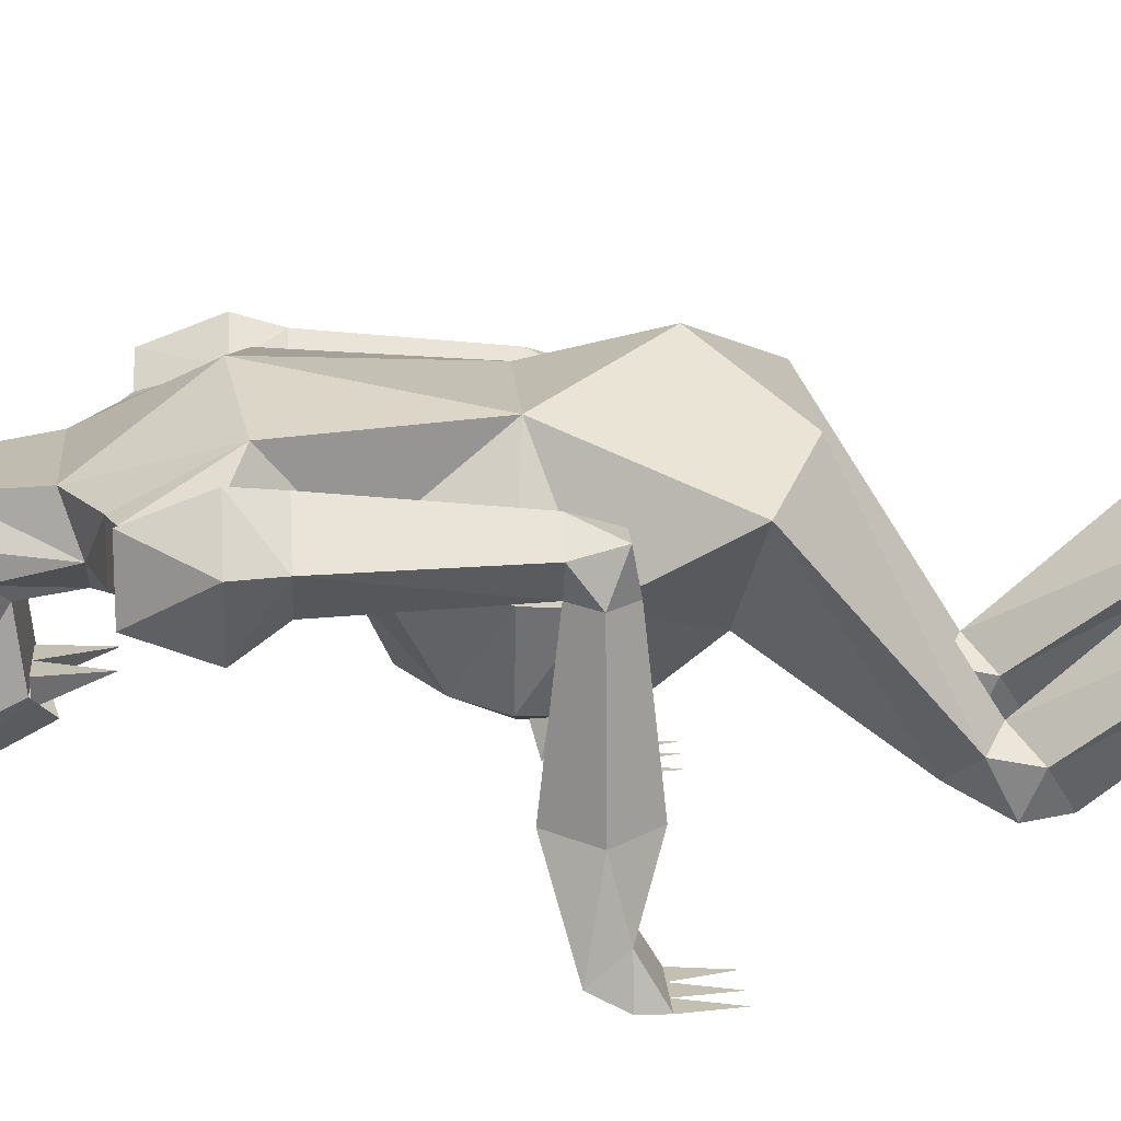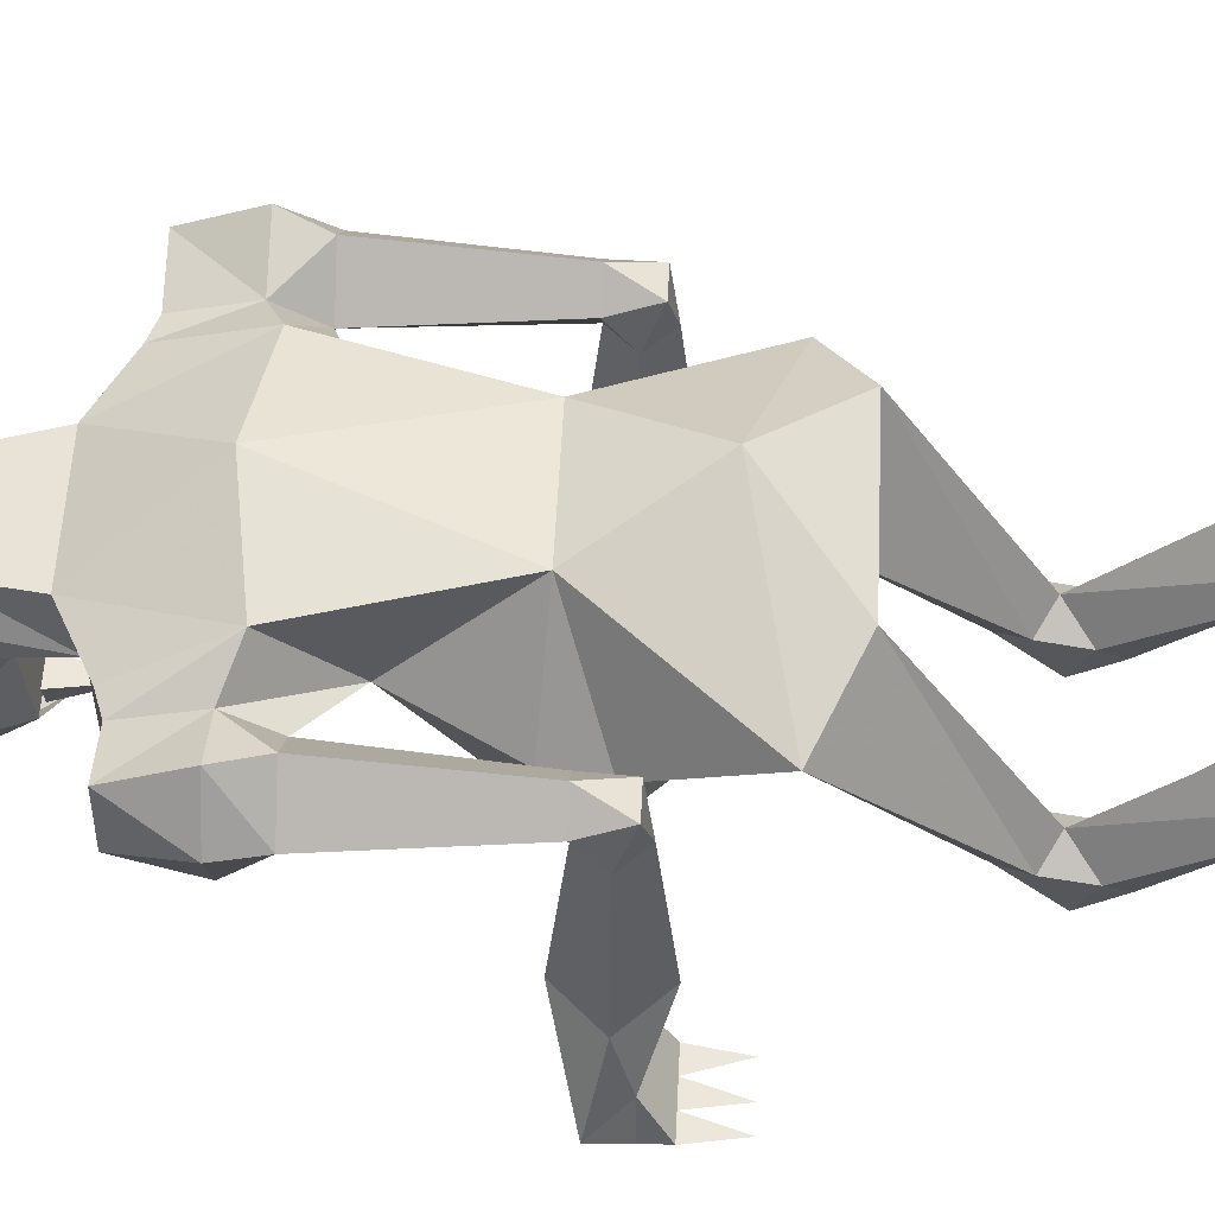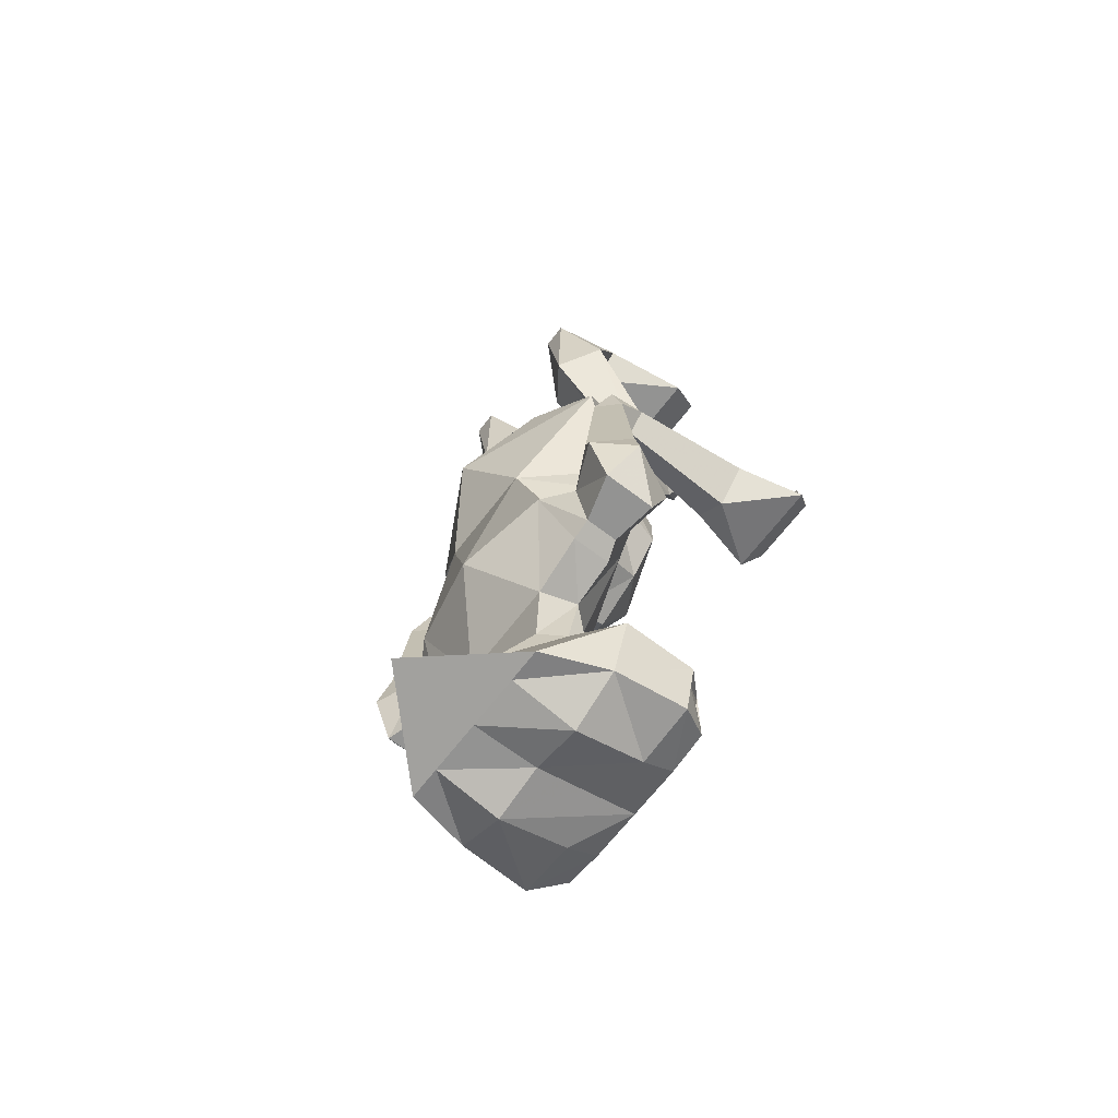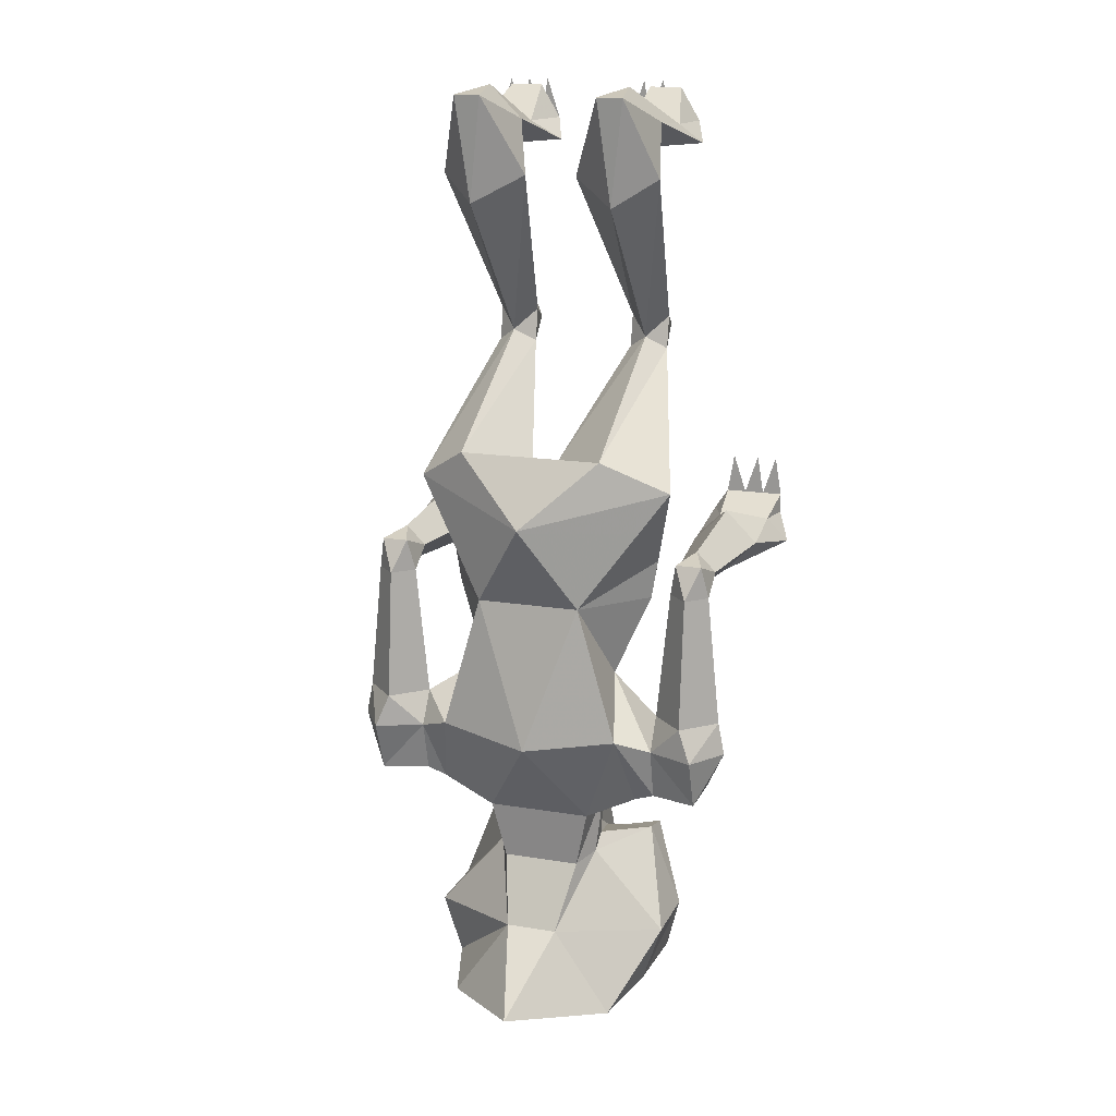
<metadata>
{"format":"obj","ext":"obj","renderer":"f3d","projection":"perspective","resolution":1024,"background":"white","views":[{"elev":17.7,"azim":86.1,"up":"+Z"},{"elev":52.4,"azim":92.7,"up":"+Z"},{"elev":-66.6,"azim":52.6,"up":"+Y"},{"elev":16.3,"azim":18.7,"up":"+Y"}]}
</metadata>
<code>
v 0 -0.7578 -0.04688
v -0.1094 -0.7578 -0.007812
v 0 -0.6953 -0.02344
v 0.1094 -0.7578 -0.007812
v 0.02344 -0.8594 -0.007812
v -0.02344 -0.8594 -0.007812
v -0.07031 -0.8594 0.02344
v -0.125 -0.8438 0.02344
v -0.1484 -0.8359 0.03125
v -0.1484 -0.7734 0.007812
v -0.08594 -0.6953 0.03125
v -0.0625 -0.6406 -0.07031
v 0 -0.6719 -0.07031
v 0.0625 -0.6406 -0.07031
v 0.08594 -0.6953 0.03125
v 0.1484 -0.7344 0.0625
v 0.1484 -0.7734 0.007812
v 0.125 -0.8438 0.02344
v 0.07031 -0.8594 0.02344
v 0.0625 -0.9219 0.007812
v 0.04688 -0.9062 -0.007812
v -0.04688 -0.9062 -0.007812
v -0.0625 -0.9219 0.007812
v -0.0625 -0.9375 0.03125
v -0.04688 -0.9453 0.0625
v -0.0625 -0.875 0.07031
v -0.125 -0.8438 0.07031
v -0.1484 -0.8359 0.07031
v -0.2031 -0.8359 0.08594
v -0.2031 -0.8359 0.02344
v -0.2031 -0.7734 0
v -0.1875 -0.7344 0.02344
v -0.1484 -0.7344 0.0625
v -0.1094 -0.7578 0.1094
v -0.0625 -0.5938 0.1094
v -0.125 -0.6016 0.007812
v -0.1016 -0.6016 -0.07031
v 0 -0.5938 -0.1094
v 0.1016 -0.6016 -0.07031
v 0.125 -0.6016 0.007812
v 0.0625 -0.5938 0.1094
v 0.1094 -0.7578 0.1094
v 0.1484 -0.7734 0.08594
v 0.1875 -0.7344 0.1016
v 0.1875 -0.5781 0.08594
v 0.1641 -0.5781 0.0625
v 0.1875 -0.7344 0.02344
v 0.2031 -0.7734 0
v 0.2031 -0.8359 0.02344
v 0.1484 -0.8359 0.03125
v 0.125 -0.8438 0.07031
v 0.0625 -0.875 0.07031
v 0.04688 -0.9453 0.0625
v 0.0625 -0.9375 0.03125
v 0.1094 -0.9375 -0.0625
v 0.04688 -0.9453 -0.07031
v 0.04688 -0.8984 -0.07031
v -0.04688 -0.8984 -0.07031
v -0.04688 -0.9453 -0.07031
v -0.03125 -1.023 0.1016
v 0 -0.7734 0.1328
v -0.1484 -0.7734 0.08594
v -0.2031 -0.7734 0.1094
v -0.2344 -0.7734 0.0625
v -0.2266 -0.7344 0.0625
v -0.2109 -0.5781 0.0625
v -0.1875 -0.5781 0.03125
v -0.1641 -0.5781 0.0625
v -0.1875 -0.7344 0.1016
v 0.1484 -0.8359 0.07031
v 0.2031 -0.8359 0.08594
v 0.2031 -0.7734 0.1094
v 0.2266 -0.7344 0.0625
v 0.2109 -0.5781 0.0625
v 0.2031 -0.5391 0.07031
v 0.1719 -0.5391 0.07031
v 0.1641 -0.5547 0.03125
v 0.1875 -0.5781 0.03125
v 0.2344 -0.7734 0.0625
v -0.1641 -0.5547 0.03125
v -0.1719 -0.5391 0.07031
v -0.1875 -0.5781 0.08594
v -0.2109 -0.5547 0.03125
v -0.2266 -0.5547 -0.1094
v -0.1875 -0.5938 -0.1094
v -0.1484 -0.5547 -0.1094
v -0.1875 -0.5312 0.03125
v -0.2031 -0.5391 0.07031
v -0.1875 -0.5156 -0.1094
v -0.2266 -0.5391 -0.1719
v -0.25 -0.5703 -0.1875
v -0.1328 -0.5703 -0.1875
v -0.1641 -0.5391 -0.1719
v -0.2344 -0.5391 -0.2109
v -0.2344 -0.5156 -0.2109
v -0.1484 -0.5391 -0.2109
v -0.1641 -0.5156 -0.2109
v -0.1328 -0.5547 0.007812
v -0.1016 -0.5547 -0.07031
v -0.0625 -0.5156 -0.07031
v 0 -0.5 -0.07031
v 0.0625 -0.5156 -0.07031
v 0.1016 -0.5547 -0.07031
v 0.1328 -0.5547 0.007812
v 0.1641 -0.4531 0.07031
v 0 -0.4922 0.1484
v 0.08594 -0.4688 -0.02344
v 0.08594 -0.3359 -0.125
v 0.1094 -0.3125 -0.1016
v 0.08594 -0.4141 0.1016
v -0.08594 -0.4141 0.1016
v -0.1484 -0.4531 0.07031
v -0.08594 -0.4688 -0.02344
v -0.02344 -0.4375 0.02344
v 0.007812 -0.4375 0.02344
v -0.08594 -0.3359 -0.125
v -0.0625 -0.3125 -0.1016
v 0.08594 -0.2969 -0.08594
v 0.0625 -0.3125 -0.1016
v 0.07031 -0.2891 -0.1484
v 0.1016 -0.2891 -0.1484
v 0.1094 -0.2734 -0.1094
v -0.1328 -0.03906 -0.1484
v -0.125 -0.03906 -0.08594
v -0.1094 0 -0.1484
v -0.04688 -0.03906 -0.1484
v -0.03125 -0.0625 -0.1094
v -0.1484 -0.0625 -0.1094
v -0.125 -0.03125 -0.007812
v -0.08594 0.007812 -0.007812
v -0.0625 -0.03906 -0.08594
v -0.07031 0 -0.1484
v -0.04688 -0.03125 -0.007812
v -0.08594 -0.0625 -0.007812
v -0.1328 -0.09375 0.02344
v -0.1016 0 0.07031
v -0.07031 0 0.07031
v -0.03125 -0.09375 0.02344
v -0.0625 -0.2734 -0.1094
v -0.08594 -0.25 -0.1484
v -0.1094 -0.2734 -0.1094
v -0.08594 -0.125 0.0625
v 0.1094 0 -0.1484
v 0.125 -0.03906 -0.08594
v 0.1328 -0.03906 -0.1484
v 0.07031 0 -0.1484
v 0.0625 -0.03906 -0.08594
v 0.08594 0.007812 -0.007812
v 0.125 -0.03125 -0.007812
v 0.1484 -0.0625 -0.1094
v 0.04688 -0.03906 -0.1484
v 0.03125 -0.0625 -0.1094
v 0.04688 -0.03125 -0.007812
v 0.07031 0 0.07031
v 0.1016 0 0.07031
v 0.1328 -0.09375 0.02344
v 0.08594 -0.0625 -0.007812
v 0.03125 -0.09375 0.02344
v 0.08594 -0.125 0.0625
v 0.08594 -0.25 -0.1484
v 0.0625 -0.2734 -0.1094
v 0.2109 -0.5547 0.03125
v 0.1875 -0.5938 -0.1094
v 0.2266 -0.5547 -0.1094
v 0.1875 -0.5312 0.03125
v 0.1875 -0.5156 -0.1094
v 0.1484 -0.5547 -0.1094
v 0.1328 -0.5703 -0.1875
v 0.25 -0.5703 -0.1875
v 0.2266 -0.5391 -0.1719
v -0.08594 -0.2969 -0.08594
v -0.1094 -0.3125 -0.1016
v -0.1016 -0.2891 -0.1484
v -0.07031 -0.2891 -0.1484
v 0.2344 -0.5156 -0.2109
v 0.2344 -0.5391 -0.2109
v 0.1641 -0.5156 -0.2109
v 0.1641 -0.5391 -0.1719
v 0.1484 -0.5391 -0.2109
v 0.2266 -0.4688 -0.2109
v 0.2109 -0.5156 -0.2109
v 0.2031 -0.4688 -0.2109
v 0.1875 -0.5156 -0.2109
v 0.1719 -0.4688 -0.2109
v -0.1719 -0.4688 -0.2109
v -0.1875 -0.5156 -0.2109
v -0.2031 -0.4688 -0.2109
v -0.2109 -0.5156 -0.2109
v -0.2266 -0.4688 -0.2109
v 0.125 -0.03906 -0.1484
v 0.1016 -0.03906 -0.1484
v 0.08594 0.007812 -0.1484
v 0.07031 -0.03906 -0.1484
v 0.0625 0.007812 -0.1484
v -0.0625 0.007812 -0.1484
v -0.07031 -0.03906 -0.1484
v -0.08594 0.007812 -0.1484
v -0.1016 -0.03906 -0.1484
v -0.1094 0.007812 -0.1484
v -0.125 -0.03906 -0.1484
v 0.0625 -1.109 -0.0625
v 0 -1.086 -0.1016
v 0.0625 -1.086 -0.1016
v 0.1328 -1.102 -0.0625
v 0.125 -1.109 0.02344
v 0.0625 -1.141 0.02344
v 0 -1.125 0.02344
v -0.0625 -1.141 0.02344
v -0.0625 -1.109 -0.0625
v -0.0625 -1.086 -0.1016
v -0.03125 -1.047 -0.07031
v 0 -1.023 -0.1016
v 0.03125 -1.047 -0.07031
v 0.0625 -1.023 -0.1016
v 0.1094 -1.008 -0.1016
v 0.1094 -1.078 -0.1016
v 0.1328 -1.039 -0.07031
v 0.1484 -1.039 -0.0625
v 0.1484 -1.039 0.02344
v 0.1016 -1.125 0.1016
v 0.0625 -1.125 0.1016
v 0 -1.125 0.1016
v -0.0625 -1.125 0.1016
v -0.125 -1.109 0.02344
v -0.1328 -1.102 -0.0625
v -0.1094 -1.078 -0.1016
v -0.0625 -1.023 -0.1016
v -0.02344 -0.9844 -0.125
v 0.02344 -0.9844 -0.125
v -0.1484 -1.039 -0.0625
v -0.1328 -1.039 -0.07031
v -0.1094 -1.008 -0.1016
v -0.04688 -0.9609 -0.1016
v -0.03125 -0.9453 -0.125
v -0.007812 -0.9453 -0.125
v 0.007812 -0.9453 -0.125
v 0.03125 -0.9453 -0.125
v 0.04688 -0.9609 -0.1016
v 0.1094 -0.9453 -0.1016
v -0.1094 -0.9453 -0.1016
v -0.1094 -0.9375 -0.0625
v 0 -0.8828 -0.1016
v 0.03125 -1.023 0.1016
v 0 -1.102 0.2031
v -0.1016 -1.125 0.1016
v -0.1484 -1.039 0.02344
v -0.03125 -0.8984 -0.0625
v 0 -0.8984 -0.0625
v -0.02344 -0.8438 -0.0625
v -0.02344 -0.8984 -0.08594
v 0.03125 -0.8984 -0.0625
v 0.02344 -0.8438 -0.0625
v 0.02344 -0.8984 -0.08594
v 0.125 -1.039 -0.08594
v 0.1094 -1.062 -0.1016
v 0.08594 -1.078 -0.1016
v 0.1094 -1.023 -0.1016
v 0.0625 -1.039 -0.1016
v 0.04688 -1.047 -0.08594
v 0.0625 -1.078 -0.1016
v -0.08594 -1.078 -0.1016
v -0.1094 -1.062 -0.1016
v -0.125 -1.039 -0.08594
v -0.1094 -1.023 -0.1016
v -0.0625 -1.039 -0.1016
v -0.04688 -1.047 -0.08594
v -0.0625 -1.078 -0.1016
f 1 2 3
f 1 3 4
f 1 4 5
f 1 5 6
f 1 6 2
f 2 6 7
f 2 7 8
f 2 8 9
f 2 9 10
f 2 10 11
f 2 11 3
f 3 11 12
f 3 12 13
f 3 13 14
f 3 14 15
f 3 15 4
f 4 15 16
f 4 16 17
f 4 17 18
f 4 18 19
f 4 19 5
f 5 19 20
f 5 20 21
f 5 21 6
f 6 21 22
f 6 22 23
f 6 23 7
f 7 23 24
f 7 24 25
f 7 25 26
f 7 26 27
f 7 27 8
f 8 27 28
f 8 28 9
f 9 28 29
f 9 29 30
f 9 30 10
f 10 30 31
f 10 31 32
f 10 32 33
f 10 33 11
f 11 33 34
f 11 34 35
f 11 35 36
f 11 36 12
f 12 36 37
f 12 37 38
f 12 38 13
f 13 38 14
f 14 38 39
f 14 39 40
f 14 40 15
f 15 40 41
f 15 41 42
f 15 42 43
f 15 43 16
f 16 43 44
f 16 44 45
f 16 45 46
f 16 46 47
f 16 47 17
f 17 47 48
f 17 48 49
f 17 49 50
f 17 50 18
f 18 50 51
f 18 51 19
f 19 51 52
f 19 52 53
f 19 53 54
f 19 54 20
f 20 54 55
f 20 55 56
f 20 56 21
f 21 56 57
f 21 57 22
f 22 57 58
f 22 58 59
f 22 59 23
f 23 59 24
f 23 24 25
f 25 24 60
f 25 60 53
f 25 53 52
f 25 52 26
f 26 52 61
f 26 61 34
f 26 34 27
f 27 34 62
f 27 62 28
f 28 62 29
f 29 62 63
f 29 63 64
f 29 64 30
f 30 64 31
f 31 64 65
f 31 65 32
f 32 65 66
f 32 66 67
f 32 67 33
f 33 67 68
f 33 68 69
f 33 69 62
f 33 62 34
f 42 61 52
f 42 52 51
f 42 51 70
f 42 70 43
f 43 70 71
f 43 71 72
f 43 72 44
f 44 72 73
f 44 73 74
f 44 74 45
f 45 74 75
f 45 75 76
f 45 76 46
f 46 76 77
f 46 77 78
f 46 78 47
f 47 78 73
f 47 73 48
f 48 73 79
f 48 79 49
f 49 79 71
f 49 71 70
f 49 70 50
f 50 70 51
f 67 80 68
f 68 80 81
f 68 81 82
f 68 82 69
f 69 82 65
f 69 65 63
f 69 63 62
f 67 66 83
f 67 83 84
f 67 84 85
f 67 85 80
f 80 85 86
f 80 86 87
f 80 87 81
f 81 87 88
f 81 88 82
f 82 88 66
f 82 66 65
f 88 83 66
f 83 88 87
f 83 87 89
f 83 89 84
f 84 89 90
f 84 90 91
f 84 91 85
f 85 91 92
f 85 92 86
f 86 92 93
f 86 93 89
f 86 89 87
f 94 90 95
f 94 95 96
f 94 96 92
f 94 92 91
f 94 91 90
f 89 93 90
f 90 93 97
f 90 97 95
f 95 97 96
f 96 97 93
f 96 93 92
f 35 98 36
f 36 98 99
f 36 99 37
f 37 99 38
f 38 99 100
f 38 100 101
f 38 101 102
f 38 102 103
f 38 103 39
f 39 103 104
f 39 104 40
f 40 104 41
f 41 104 105
f 41 105 106
f 41 106 35
f 41 35 61
f 41 61 42
f 35 34 61
f 102 104 103
f 104 102 107
f 104 107 105
f 105 107 108
f 105 108 109
f 105 109 110
f 105 110 106
f 106 110 111
f 106 111 112
f 106 112 35
f 35 112 98
f 98 112 113
f 98 113 100
f 98 100 99
f 101 100 113
f 101 113 107
f 101 107 102
f 114 115 107
f 114 107 113
f 114 113 116
f 114 116 117
f 114 117 111
f 114 111 115
f 115 111 110
f 115 110 118
f 115 118 119
f 115 119 107
f 107 119 108
f 108 119 120
f 108 120 121
f 108 121 109
f 109 121 122
f 109 122 118
f 109 118 110
f 123 124 125
f 123 125 126
f 123 126 127
f 123 127 128
f 123 128 124
f 124 128 129
f 124 129 130
f 124 130 131
f 124 131 132
f 124 132 125
f 125 132 126
f 126 132 131
f 126 131 127
f 127 131 133
f 127 133 134
f 127 134 128
f 128 134 129
f 129 134 135
f 129 135 136
f 129 136 130
f 130 136 137
f 130 137 133
f 130 133 131
f 134 133 138
f 134 138 139
f 134 139 140
f 134 140 135
f 135 140 141
f 135 141 142
f 135 142 136
f 136 142 137
f 137 142 138
f 137 138 133
f 143 144 145
f 143 145 146
f 143 146 147
f 143 147 144
f 144 147 148
f 144 148 149
f 144 149 150
f 144 150 145
f 145 150 151
f 145 151 146
f 146 151 147
f 147 151 152
f 147 152 153
f 147 153 148
f 148 153 154
f 148 154 155
f 148 155 149
f 149 155 156
f 149 156 157
f 149 157 150
f 150 157 152
f 150 152 151
f 157 153 152
f 153 157 158
f 153 158 154
f 154 158 159
f 154 159 155
f 155 159 156
f 156 159 118
f 156 118 122
f 156 122 157
f 157 122 160
f 157 160 158
f 158 160 161
f 158 161 159
f 159 161 118
f 118 161 119
f 119 161 120
f 120 161 160
f 120 160 121
f 121 160 122
f 65 64 63
f 162 74 78
f 162 78 163
f 162 163 164
f 162 164 165
f 162 165 75
f 162 75 74
f 76 75 165
f 76 165 77
f 77 165 166
f 77 166 167
f 77 167 78
f 78 167 163
f 163 167 168
f 163 168 169
f 163 169 164
f 164 169 170
f 164 170 166
f 164 166 165
f 79 72 71
f 72 79 73
f 78 74 73
f 111 117 171
f 111 171 112
f 112 171 172
f 112 172 113
f 113 172 116
f 116 172 173
f 116 173 174
f 116 174 117
f 117 174 139
f 117 139 171
f 171 139 138
f 171 138 142
f 171 142 141
f 171 141 172
f 172 141 173
f 173 141 140
f 173 140 174
f 174 140 139
f 175 170 176
f 175 176 177
f 175 177 178
f 175 178 170
f 170 178 166
f 166 178 167
f 167 178 168
f 168 178 179
f 168 179 169
f 169 179 176
f 169 176 170
f 177 176 179
f 177 179 178
f 201 202 203
f 201 203 204
f 201 204 205
f 201 205 206
f 201 206 207
f 201 207 202
f 202 207 208
f 202 208 209
f 202 209 210
f 202 210 211
f 202 211 212
f 202 212 213
f 202 213 203
f 203 216 204
f 204 216 217
f 204 217 218
f 204 218 205
f 205 218 219
f 205 219 220
f 205 220 221
f 205 221 206
f 206 221 222
f 206 222 207
f 207 222 223
f 207 223 208
f 208 223 224
f 208 224 225
f 208 225 209
f 209 225 210
f 210 225 226
f 211 227 212
f 212 227 228
f 212 228 229
f 212 229 214
f 212 214 213
f 225 230 231
f 225 231 226
f 227 232 233
f 227 233 228
f 228 233 234
f 228 235 229
f 229 235 236
f 229 237 238
f 229 238 214
f 214 238 215
f 215 238 239
f 215 239 218
f 215 218 217
f 230 240 232
f 230 232 231
f 232 240 233
f 233 240 241
f 233 241 59
f 233 59 58
f 233 58 234
f 234 58 242
f 234 242 235
f 235 242 236
f 236 242 237
f 237 242 57
f 237 57 238
f 238 57 56
f 238 56 55
f 238 55 239
f 239 55 218
f 218 55 219
f 219 55 54
f 219 54 243
f 219 243 220
f 220 243 244
f 220 244 221
f 221 244 222
f 222 244 223
f 223 244 245
f 223 245 224
f 224 245 60
f 224 60 246
f 224 246 225
f 225 246 230
f 230 246 24
f 230 24 241
f 230 241 240
f 24 59 241
f 244 60 245
f 60 244 243
f 60 243 53
f 53 243 54
f 53 54 20
f 24 246 60
f 180 175 181
f 180 181 175
f 182 181 183
f 182 183 181
f 184 183 177
f 184 177 183
f 185 97 186
f 185 186 97
f 187 186 188
f 187 188 186
f 189 188 95
f 189 95 188
f 143 190 191
f 192 191 193
f 194 193 151
f 195 126 196
f 197 196 198
f 199 198 200
f 203 213 214
f 203 214 215
f 203 215 216
f 210 226 227
f 210 227 211
f 226 231 232
f 226 232 227
f 215 217 216
f 247 248 249
f 247 249 250
f 250 249 248
f 248 251 252
f 248 252 253
f 253 252 251
f 228 234 235
f 229 236 237
f 254 255 256
f 254 256 257
f 257 256 258
f 258 256 259
f 259 256 260
f 261 262 263
f 261 263 264
f 261 264 265
f 261 265 266
f 261 266 267

</code>
